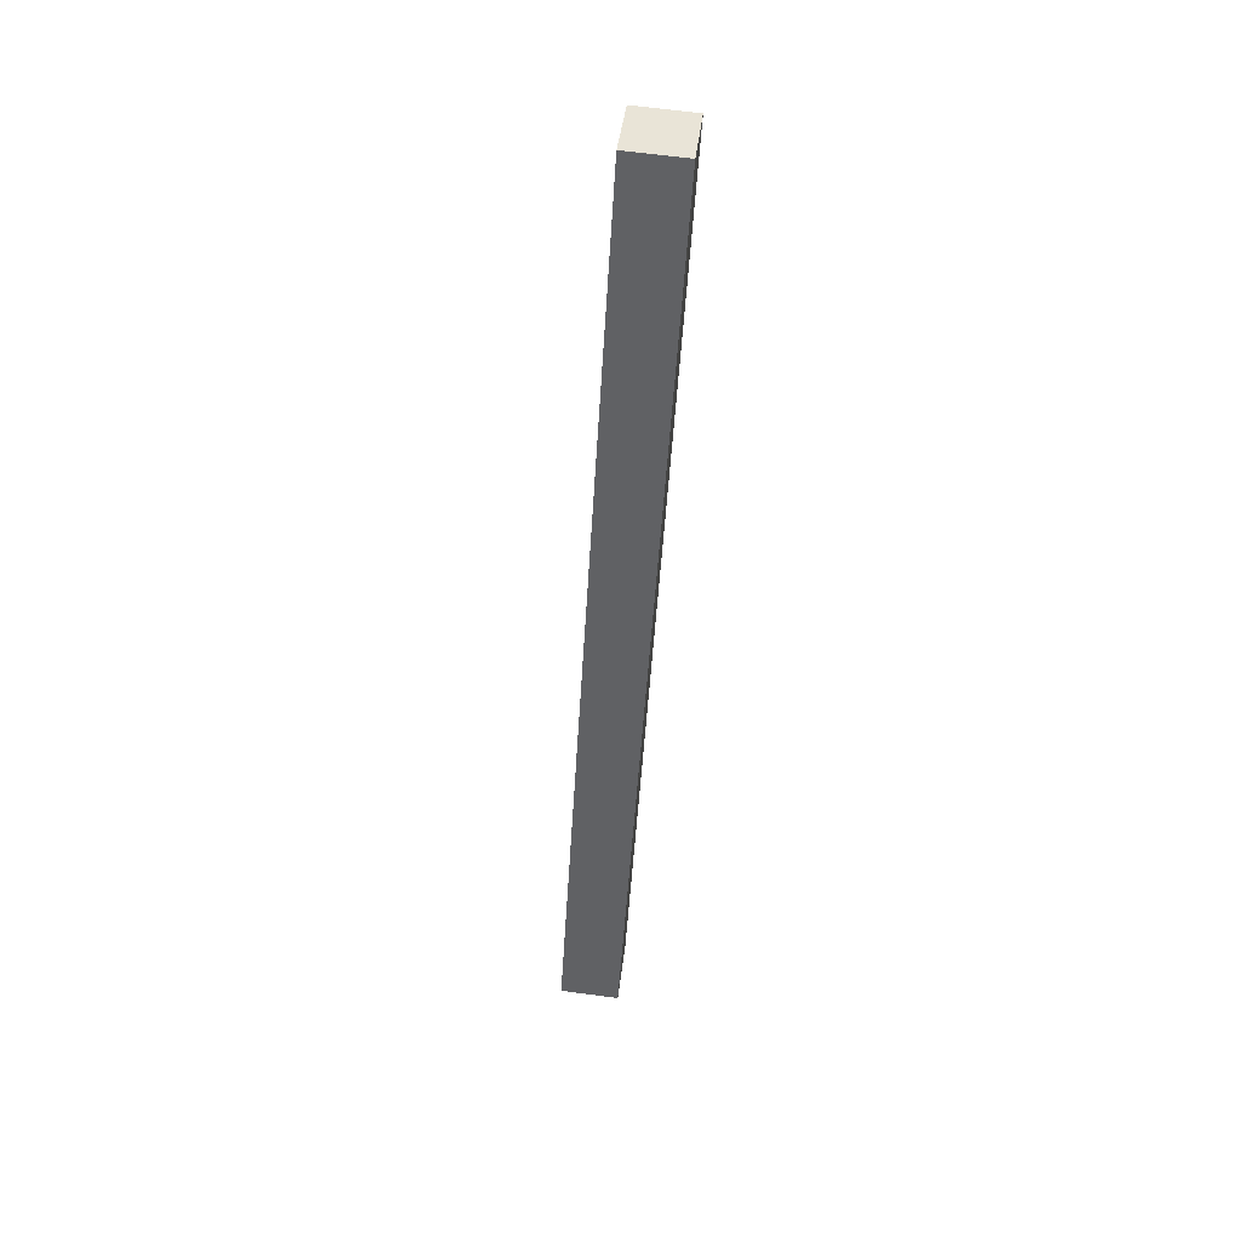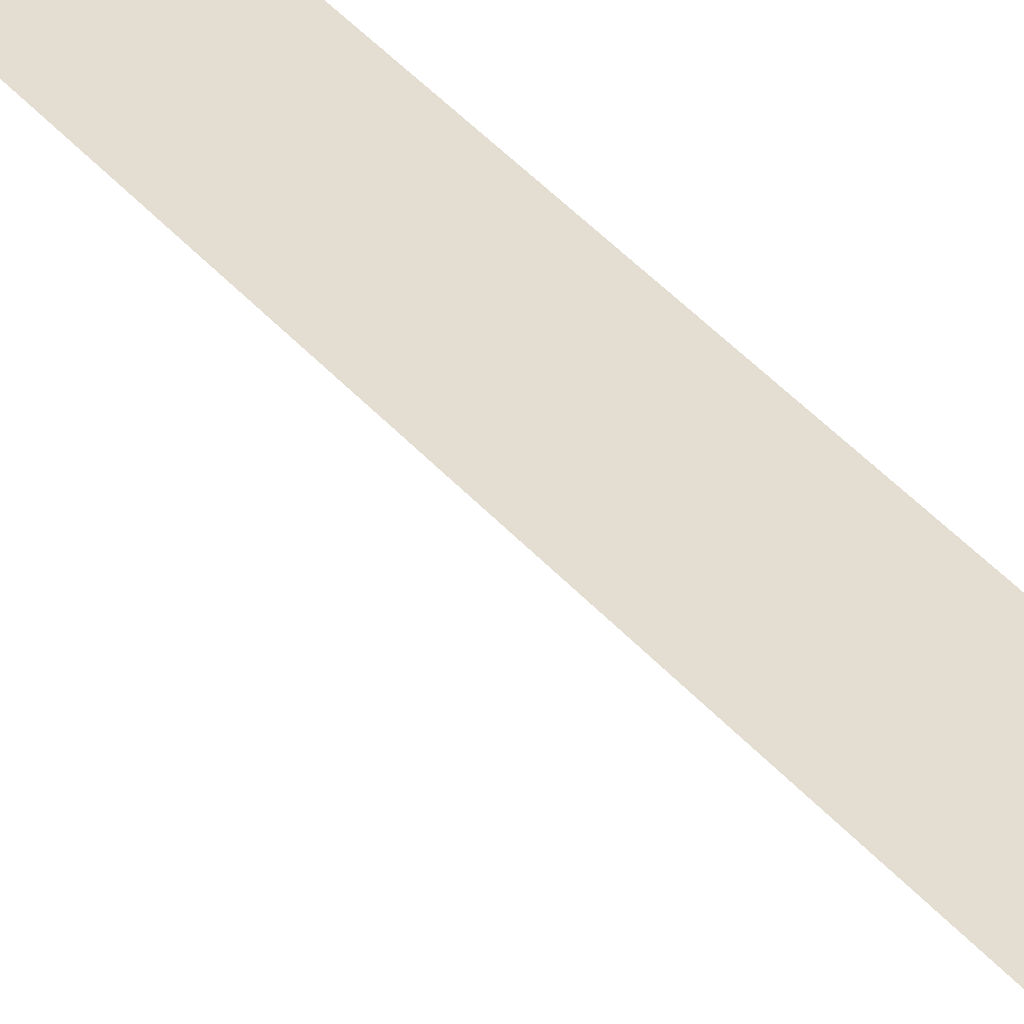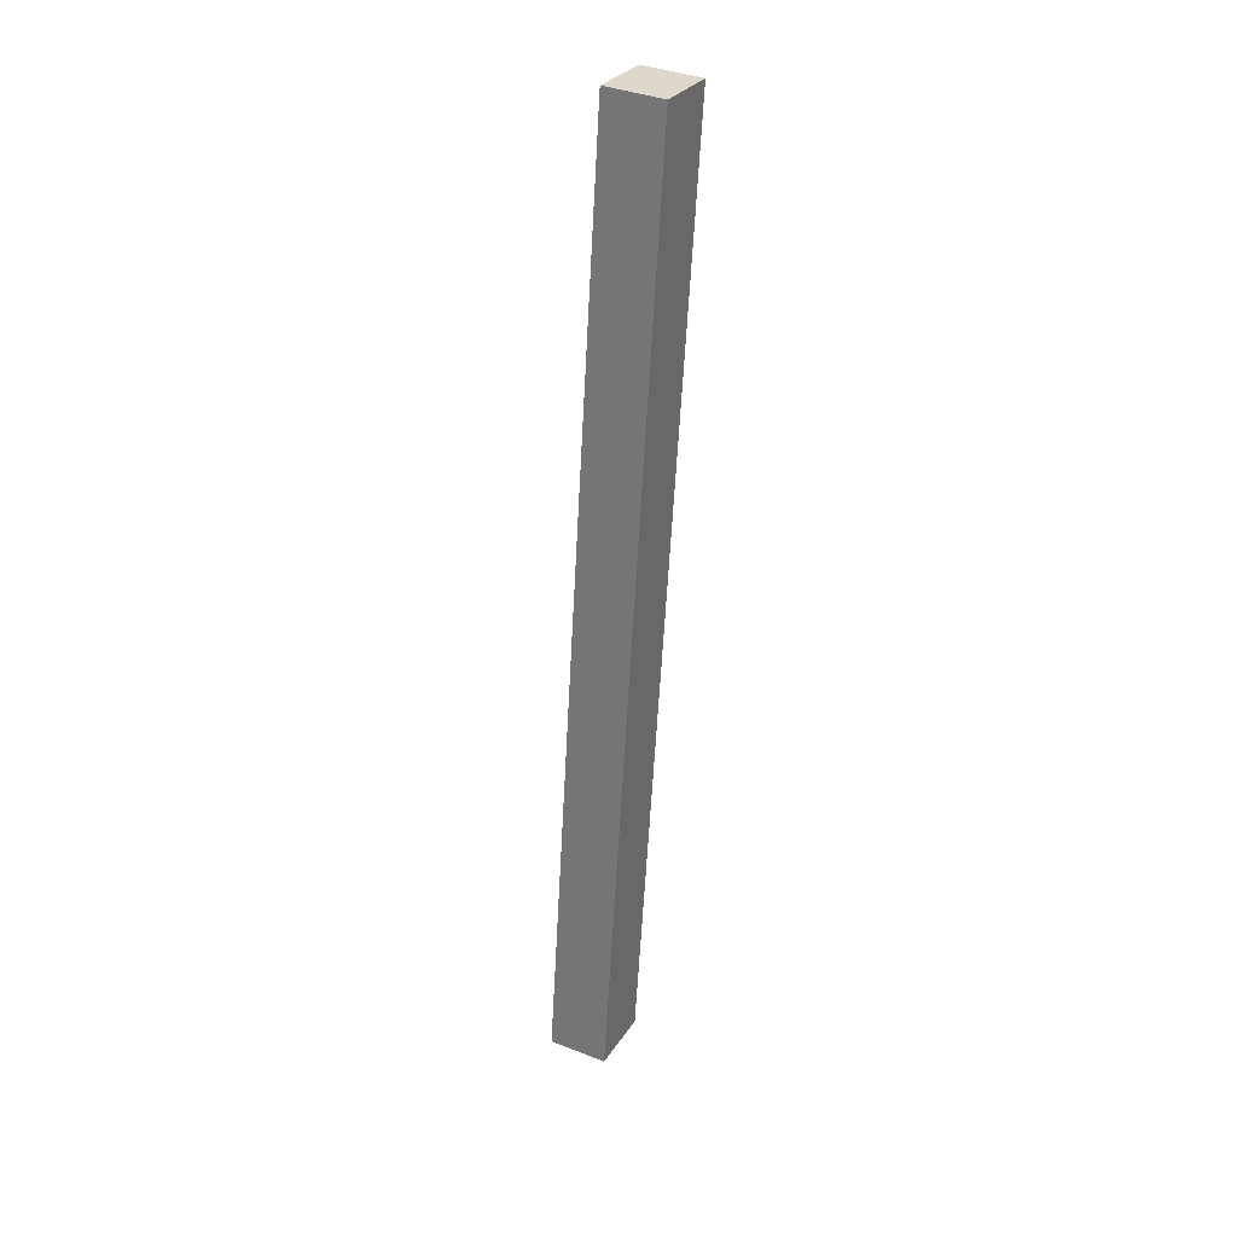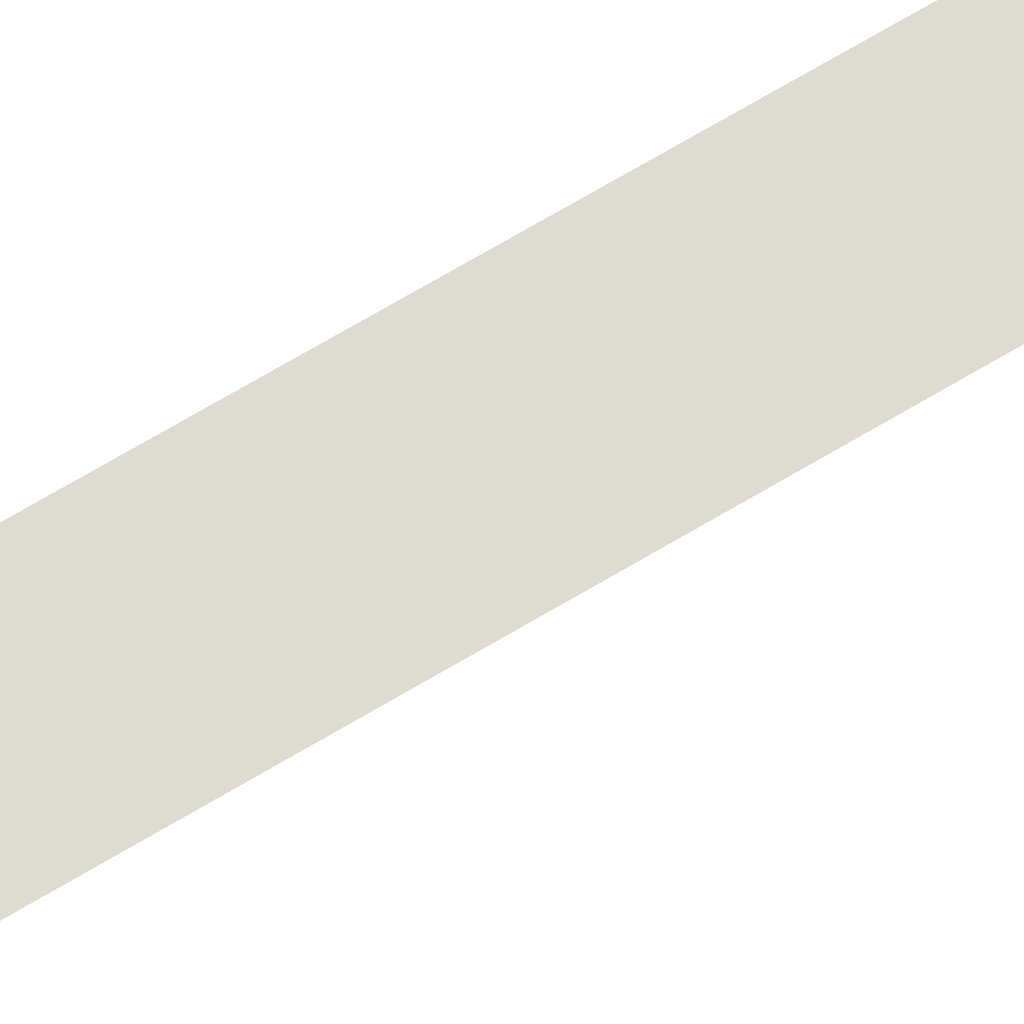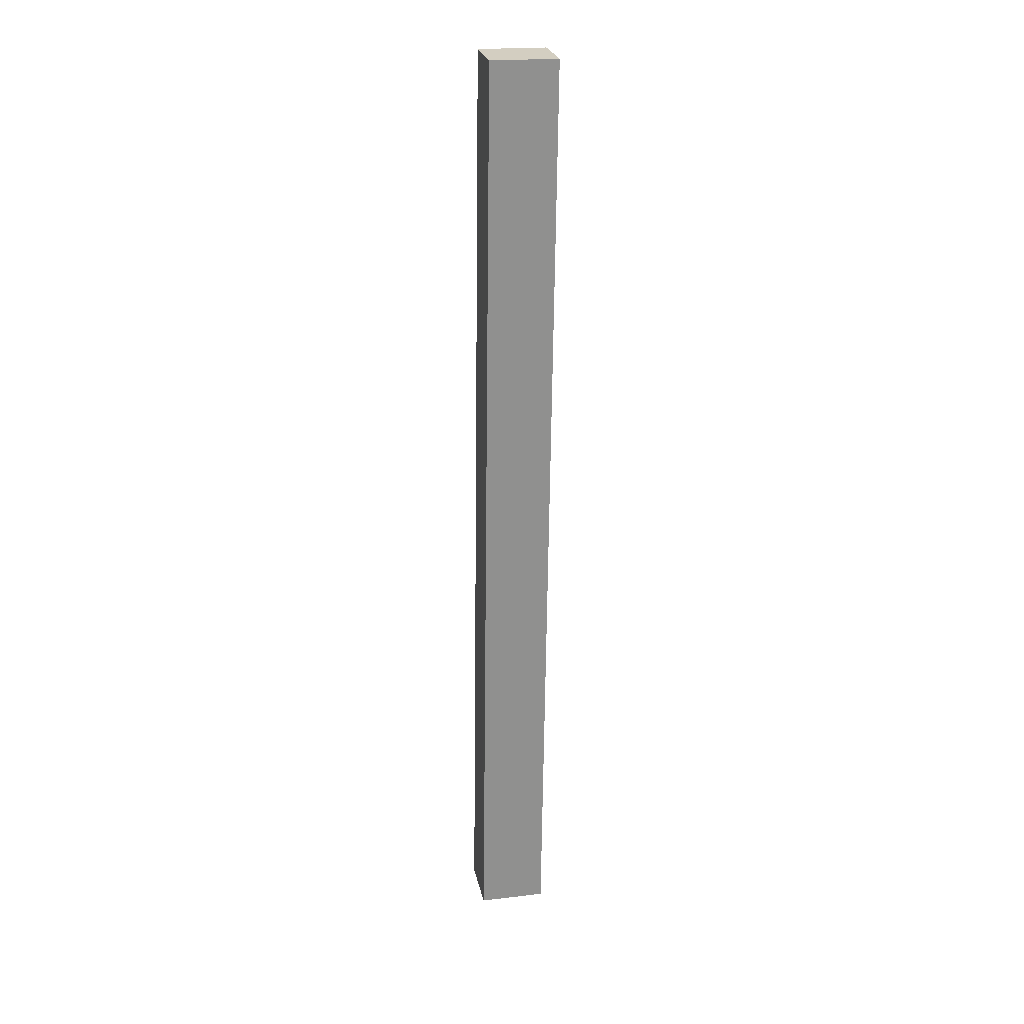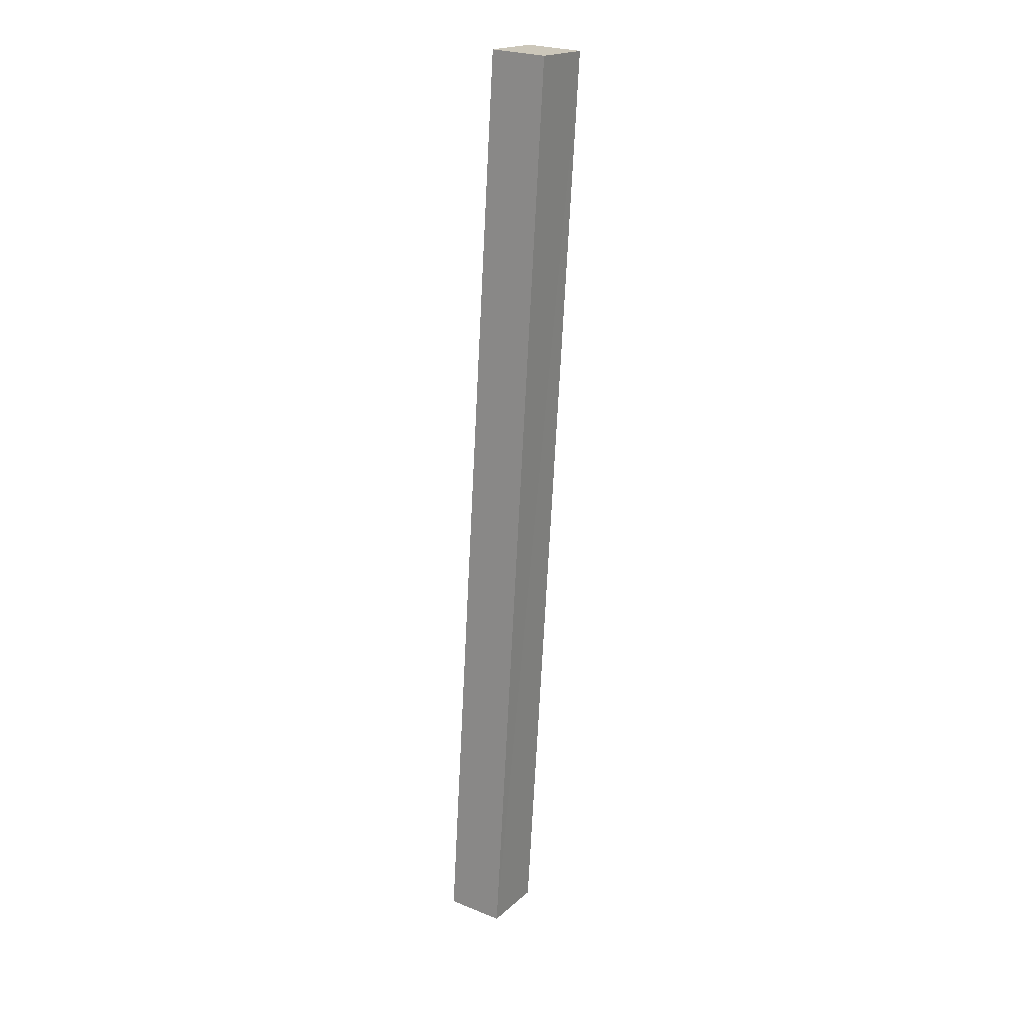
<metadata>
{"format":"obj","ext":"obj","renderer":"f3d","projection":"perspective","resolution":1024,"background":"white","views":[{"elev":41.4,"azim":6.3,"up":"+Y"},{"elev":36.2,"azim":-37.1,"up":"+Z"},{"elev":29.2,"azim":26.7,"up":"+Y"},{"elev":69.8,"azim":-124.3,"up":"+Z"},{"elev":21.2,"azim":78.3,"up":"+Y"},{"elev":19.1,"azim":32.5,"up":"+Y"}]}
</metadata>
<code>
v -3.734e+05 -1.034e+05 29.58
v -3.734e+05 -1.034e+05 29.58
v -3.734e+05 -1.034e+05 29.58
v -3.734e+05 -1.034e+05 29.58
v -3.734e+05 -1.034e+05 31.84
v -3.734e+05 -1.034e+05 31.85
v -3.734e+05 -1.034e+05 31.85
v -3.734e+05 -1.034e+05 31.84
f 1 2 3
f 4 1 3
f 6 1 4
f 6 5 1
f 5 6 7
f 8 5 7
f 7 3 2
f 8 7 2
f 6 4 3
f 7 6 3
f 5 2 1
f 5 8 2

</code>
